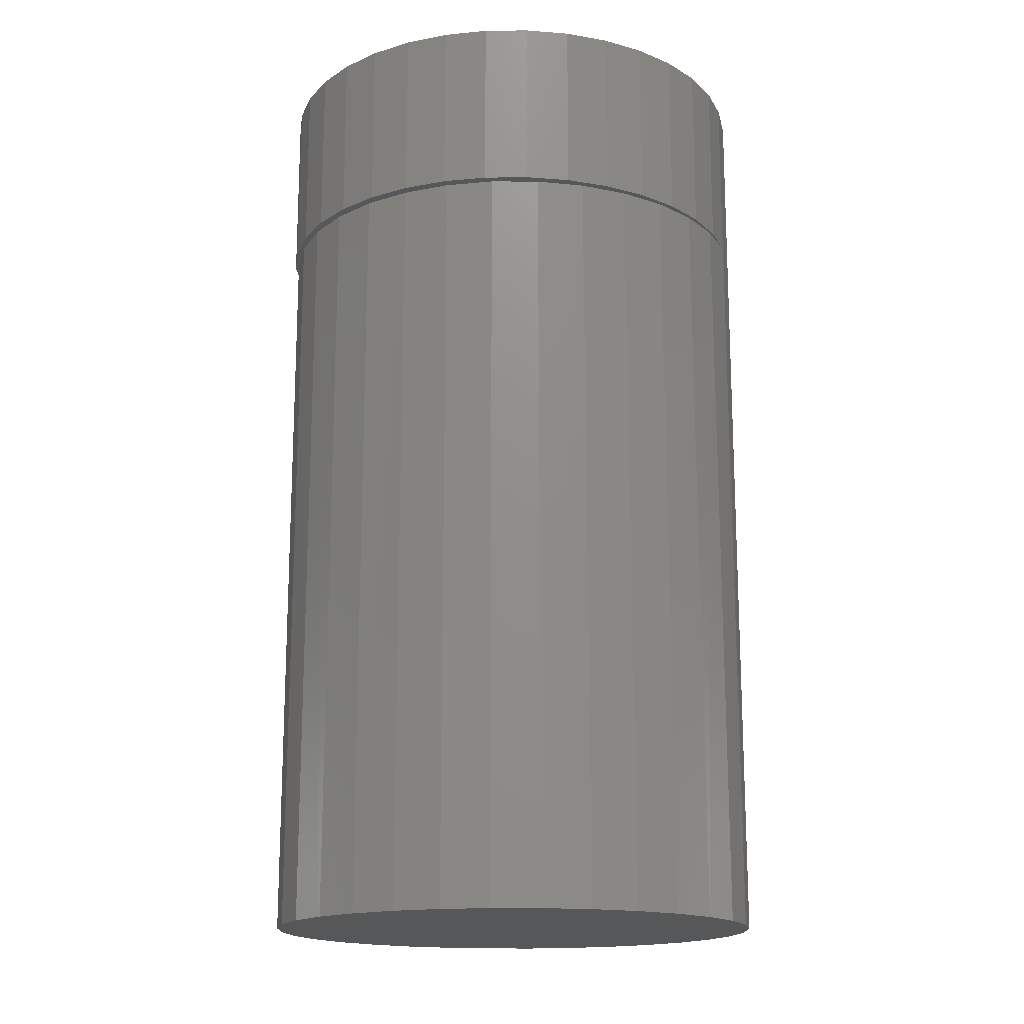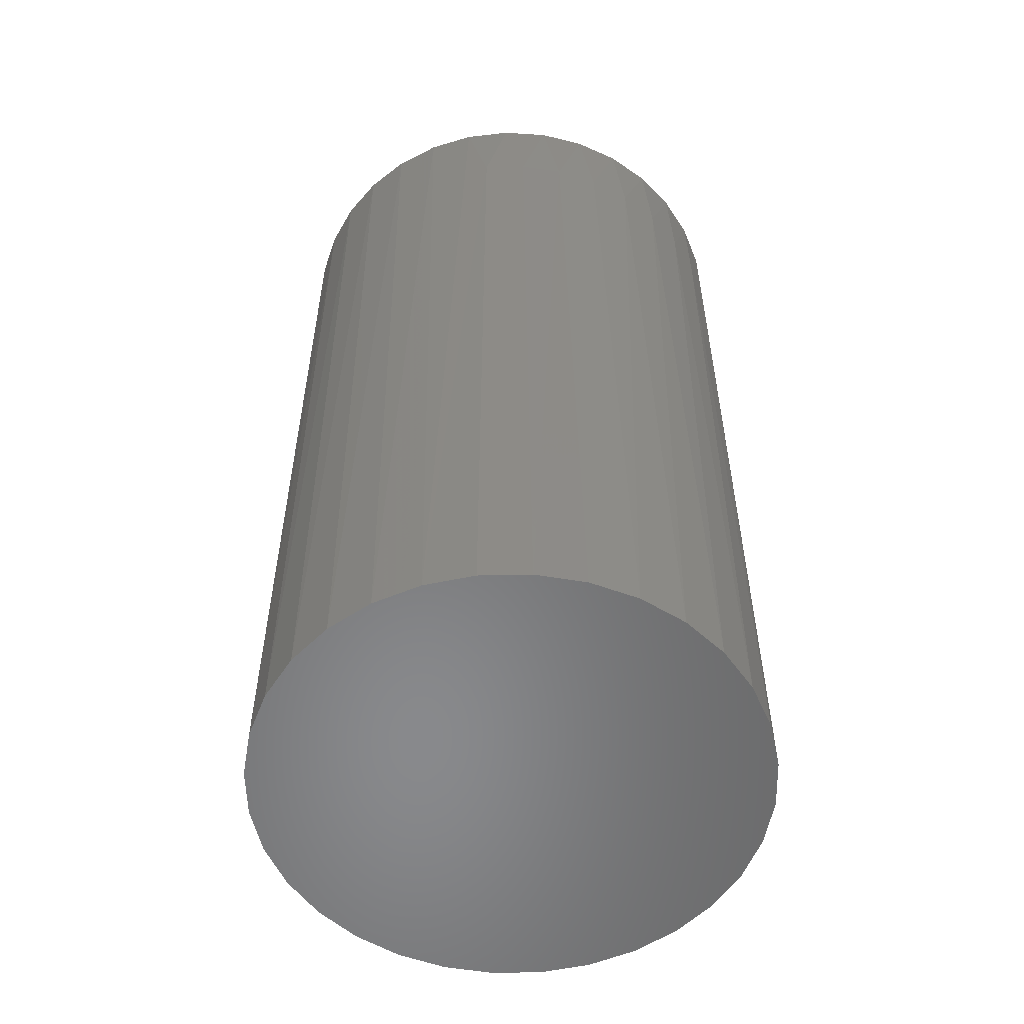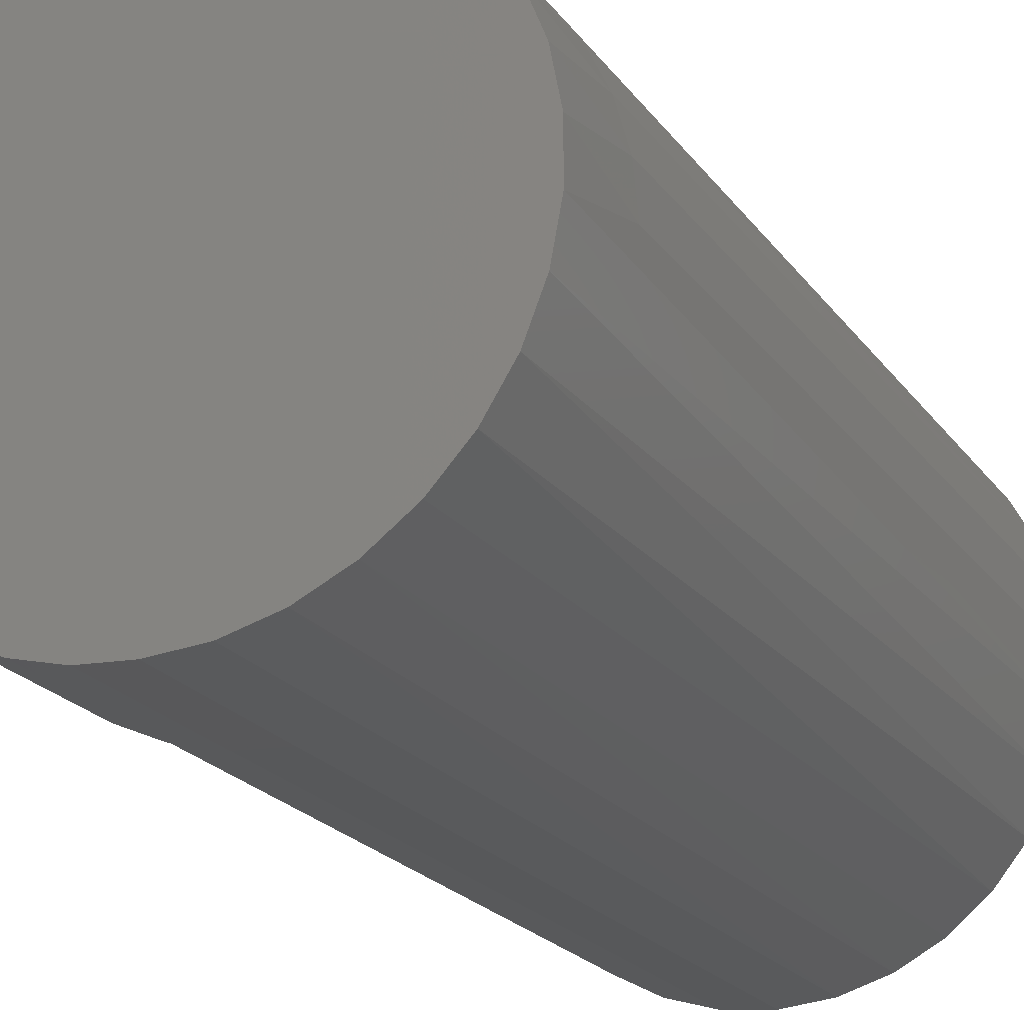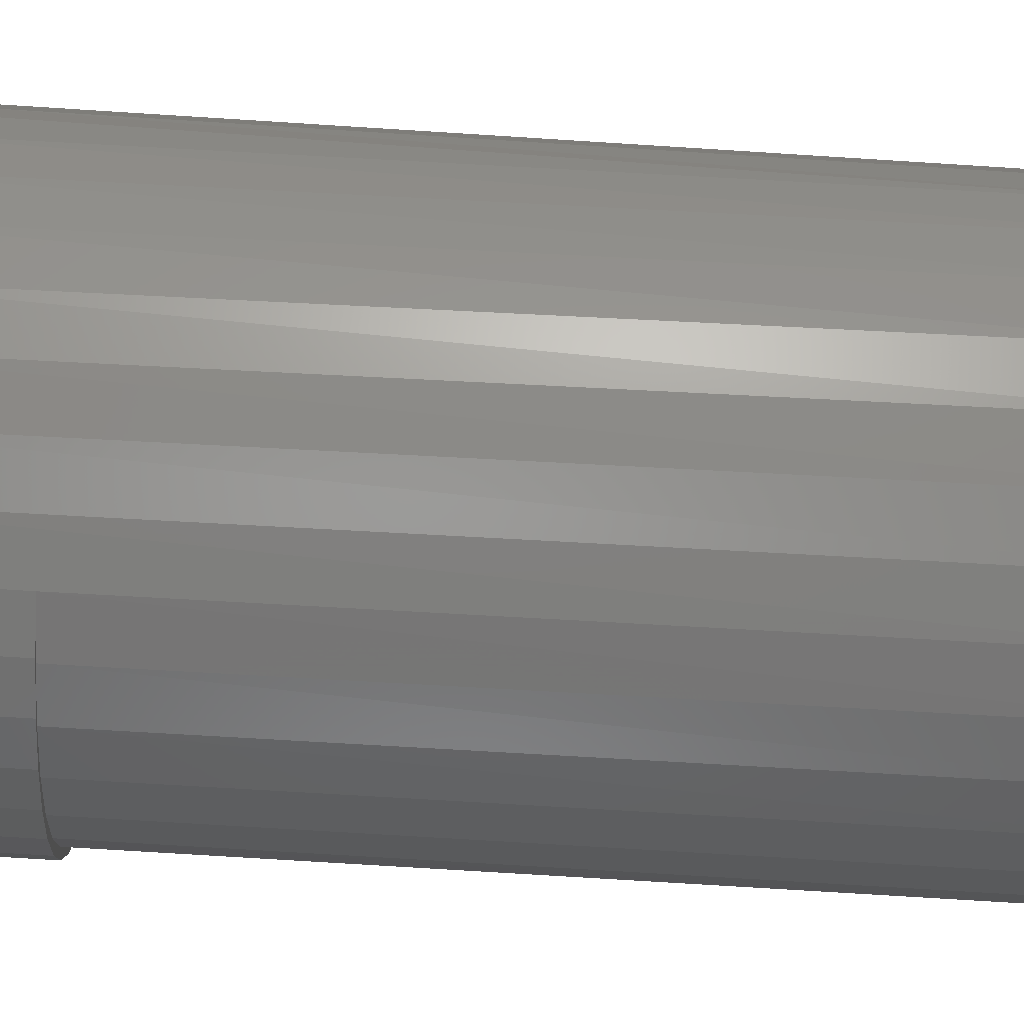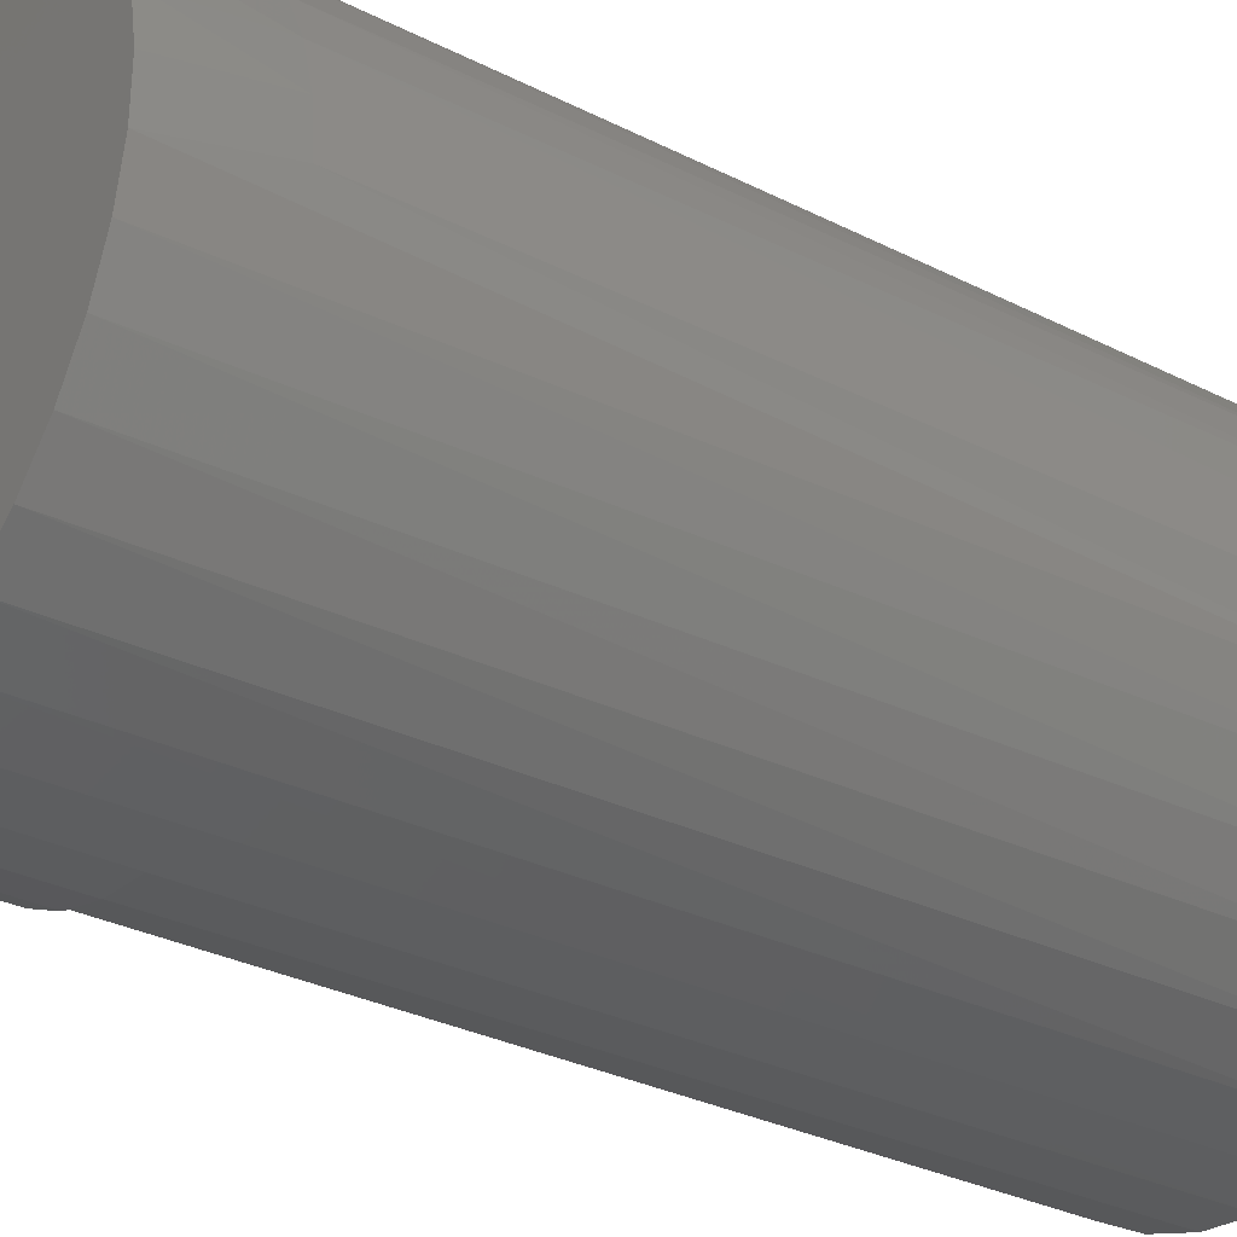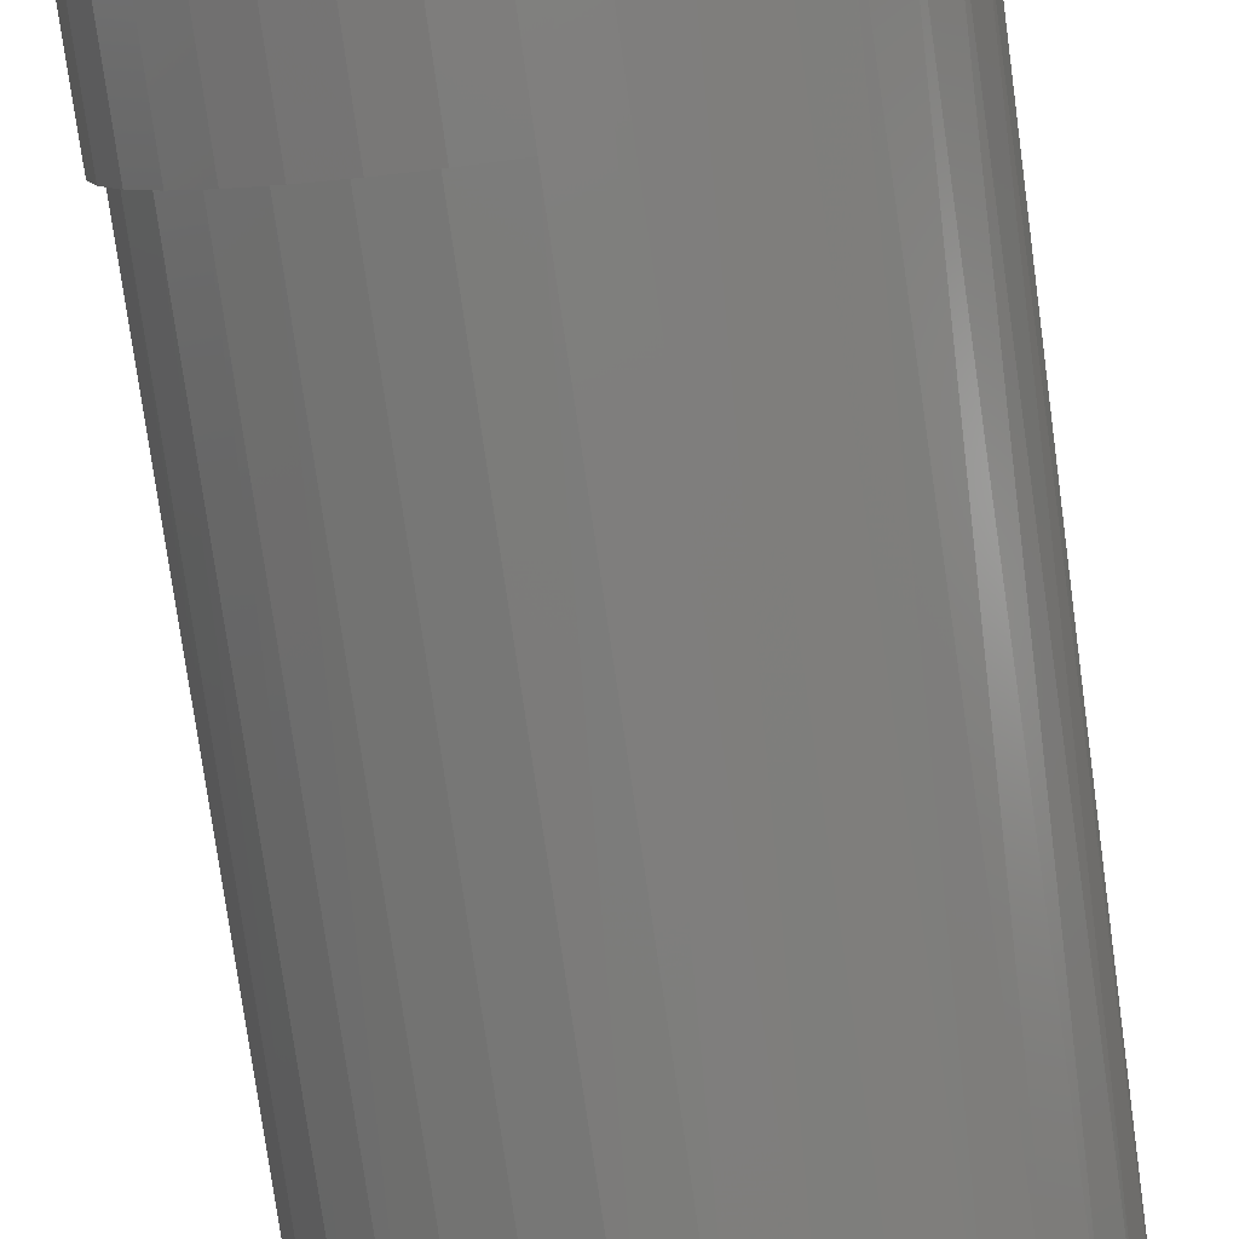
<metadata>
{"format":"stl","ext":"stl","renderer":"f3d","projection":"perspective","resolution":1024,"background":"white","views":[{"elev":-16.6,"azim":106.3,"up":"+Y"},{"elev":-55.4,"azim":-83.1,"up":"+Y"},{"elev":-21.5,"azim":-154.3,"up":"+Z"},{"elev":-74.7,"azim":-93.6,"up":"+Z"},{"elev":-31.0,"azim":-126.0,"up":"+Z"},{"elev":-77.4,"azim":-172.1,"up":"+Z"}]}
</metadata>
<code>
# stl→obj: 111 verts, 218 faces
v 0.03257 8.601e-17 0.156
v -0.02465 5.479e-18 0.1557
v 0.00477 8.292e-17 0.1579
v 0.05961 8.901e-17 0.1492
v -0.05316 3.897e-18 0.1481
v 0.05961 8.901e-17 -0.1492
v -0.05316 3.897e-18 -0.1481
v 0.08503 9.183e-17 -0.1378
v -0.02465 5.479e-18 -0.1557
v 0.03257 8.601e-17 -0.156
v 0.00477 8.292e-17 -0.1579
v 0.1633 1.005e-16 -0.02776
v -0.1556 -1.788e-18 -0.01475
v 0.1658 1.008e-16 -5.608e-17
v -0.1556 -1.788e-18 0.01475
v 0.1633 1.005e-16 0.02776
v -0.1501 -1.483e-18 0.04374
v 0.156 9.971e-17 0.05466
v -0.1393 -8.843e-19 0.0712
v 0.1441 9.839e-17 0.07985
v -0.1236 -1.238e-20 0.09618
v 0.128 9.66e-17 0.1026
v -0.1035 1.102e-18 0.1178
v 0.1081 9.439e-17 0.1221
v -0.07975 2.421e-18 0.1353
v 0.08503 9.183e-17 0.1378
v -0.07975 2.421e-18 -0.1353
v -0.1035 1.102e-18 -0.1178
v 0.1081 9.439e-17 -0.1221
v -0.1236 -1.238e-20 -0.09618
v 0.128 9.66e-17 -0.1026
v -0.1393 -8.843e-19 -0.0712
v 0.1441 9.839e-17 -0.07985
v -0.1501 -1.483e-18 -0.04374
v 0.156 9.971e-17 -0.05466
v 0.00477 -0.1094 -0.1579
v 0.03245 -0.5859 -0.1549
v 0.001645 -0.5859 -0.1579
v 0.03513 -0.1094 -0.1543
v -0.1562 -0.0625 1.934e-17
v -0.1538 -0.0625 0.02776
v 0.1329 -0.5859 -0.08772
v 0.1133 -0.5859 -0.1116
v 0.1144 -0.1094 -0.1105
v 0.09098 -0.1094 -0.1302
v 0.08937 -0.5859 -0.1313
v 0.06423 -0.1094 -0.145
v 0.06207 -0.5859 -0.1459
v -0.02916 -0.5859 -0.1549
v -0.05878 -0.5859 -0.1459
v -0.08608 -0.5859 -0.1313
v -0.11 -0.5859 -0.1116
v -0.1296 -0.5859 -0.08772
v -0.1442 -0.5859 -0.06042
v -0.1532 -0.5859 -0.0308
v -0.1465 -0.0625 0.05466
v -0.1346 -0.0625 0.07985
v -0.1184 -0.0625 0.1026
v -0.09851 -0.0625 0.1221
v -0.07549 -0.0625 0.1378
v -0.1562 -0.5859 1.934e-17
v 0.1595 -0.1094 -1.934e-17
v 0.1595 -0.5859 -1.934e-17
v 0.1566 -0.1094 -0.03042
v 0.1565 -0.5859 -0.0308
v 0.1478 -0.1094 -0.0597
v 0.1475 -0.5859 -0.06042
v 0.1336 -0.1094 -0.08674
v 0.00477 -0.0625 0.1579
v -0.02303 -0.0625 0.156
v -0.05007 -0.0625 0.1492
v -0.02916 -0.5859 0.1549
v 0.03245 -0.5859 0.1549
v 0.001645 -0.5859 0.1579
v -0.05878 -0.5859 0.1459
v 0.06207 -0.5859 0.1459
v 0.08937 -0.5859 0.1313
v -0.08608 -0.5859 0.1313
v 0.1133 -0.5859 0.1116
v -0.11 -0.5859 0.1116
v 0.1329 -0.5859 0.08772
v -0.1296 -0.5859 0.08772
v 0.1475 -0.5859 0.06042
v -0.1442 -0.5859 0.06042
v 0.1565 -0.5859 0.0308
v -0.1532 -0.5859 0.0308
v 0.03513 -0.1094 0.1543
v 0.06423 -0.1094 0.145
v 0.09098 -0.1094 0.1302
v 0.1144 -0.1094 0.1105
v 0.00477 -0.1094 0.1579
v 0.1566 -0.1094 0.03042
v 0.1478 -0.1094 0.0597
v 0.1336 -0.1094 0.08674
v 0.03257 -0.1094 0.156
v 0.05961 -0.1094 0.1492
v 0.08503 -0.1094 0.1378
v 0.1081 -0.1094 0.1221
v 0.128 -0.1094 0.1026
v 0.1441 -0.1094 0.07985
v 0.156 -0.1094 0.05466
v 0.1633 -0.1094 0.02776
v 0.1658 -0.1094 -5.608e-17
v 0.1633 -0.1094 -0.02776
v 0.156 -0.1094 -0.05466
v 0.1441 -0.1094 -0.07985
v 0.128 -0.1094 -0.1026
v 0.1081 -0.1094 -0.1221
v 0.08503 -0.1094 -0.1378
v 0.05961 -0.1094 -0.1492
v 0.03257 -0.1094 -0.156
f 1 2 3
f 2 1 4
f 4 5 2
f 6 7 8
f 9 7 6
f 10 9 6
f 9 10 11
f 12 13 14
f 14 13 15
f 14 15 16
f 16 15 17
f 16 17 18
f 18 17 19
f 18 19 20
f 20 19 21
f 20 21 22
f 22 21 23
f 22 23 24
f 24 23 25
f 24 25 26
f 26 25 5
f 26 5 4
f 7 27 8
f 8 27 28
f 8 28 29
f 29 28 30
f 29 30 31
f 31 30 32
f 31 32 33
f 33 32 34
f 33 34 35
f 35 34 13
f 35 13 12
f 36 37 38
f 36 39 37
f 40 15 13
f 40 41 15
f 42 43 44
f 45 44 43
f 43 46 45
f 47 45 46
f 46 48 47
f 39 47 48
f 48 37 39
f 7 9 49
f 49 50 7
f 27 7 50
f 50 51 27
f 28 27 51
f 51 52 28
f 30 28 52
f 52 53 30
f 32 30 53
f 53 54 32
f 34 32 54
f 54 55 34
f 17 15 41
f 41 56 17
f 19 17 56
f 56 57 19
f 21 19 57
f 57 58 21
f 23 21 58
f 58 59 23
f 25 23 59
f 59 60 25
f 5 25 60
f 11 36 9
f 9 36 38
f 9 38 49
f 61 40 55
f 55 40 13
f 55 13 34
f 62 63 64
f 64 63 65
f 64 65 66
f 66 65 67
f 66 67 68
f 68 67 42
f 68 42 44
f 69 3 70
f 70 3 2
f 70 2 71
f 71 2 5
f 71 5 60
f 72 73 74
f 73 72 75
f 73 75 76
f 48 49 37
f 37 49 38
f 76 75 77
f 77 75 78
f 77 78 79
f 79 78 80
f 79 80 81
f 81 80 82
f 81 82 83
f 83 82 84
f 83 84 85
f 85 84 86
f 85 86 63
f 63 86 61
f 63 61 65
f 65 61 55
f 65 55 67
f 67 55 54
f 67 54 42
f 42 54 53
f 42 53 43
f 43 53 52
f 43 52 46
f 46 52 51
f 46 51 48
f 48 51 50
f 48 50 49
f 86 84 56
f 57 56 84
f 84 82 57
f 58 57 82
f 82 80 58
f 59 58 80
f 80 78 59
f 59 78 60
f 60 78 75
f 60 75 71
f 71 75 72
f 71 72 70
f 70 72 74
f 87 73 76
f 87 76 88
f 88 76 77
f 88 77 89
f 89 77 79
f 89 79 90
f 90 79 81
f 91 69 70
f 91 70 74
f 91 74 73
f 91 73 87
f 40 61 41
f 41 61 86
f 41 86 56
f 63 62 85
f 85 62 92
f 85 92 83
f 83 92 93
f 83 93 81
f 81 93 94
f 81 94 90
f 91 95 69
f 3 69 1
f 1 69 95
f 1 95 4
f 4 95 96
f 4 96 26
f 26 96 97
f 26 97 24
f 24 97 98
f 24 98 22
f 22 98 99
f 22 99 20
f 20 99 100
f 20 100 18
f 18 100 101
f 18 101 16
f 16 101 102
f 16 102 14
f 14 102 103
f 103 62 104
f 103 102 62
f 91 87 95
f 95 87 96
f 87 88 96
f 96 88 97
f 97 88 89
f 97 89 98
f 89 90 98
f 98 90 99
f 99 90 94
f 99 94 100
f 100 94 93
f 100 93 101
f 101 93 92
f 101 92 102
f 62 102 92
f 62 64 104
f 105 104 64
f 64 66 105
f 106 105 66
f 66 68 106
f 107 106 68
f 68 44 107
f 108 107 44
f 44 45 108
f 108 45 109
f 109 45 47
f 109 47 110
f 110 47 39
f 110 39 111
f 36 111 39
f 14 103 12
f 12 103 104
f 12 104 35
f 35 104 105
f 35 105 33
f 33 105 106
f 33 106 31
f 31 106 107
f 31 107 29
f 29 107 108
f 29 108 8
f 8 108 109
f 8 109 6
f 6 109 110
f 6 110 10
f 10 110 111
f 10 111 11
f 11 111 36

</code>
